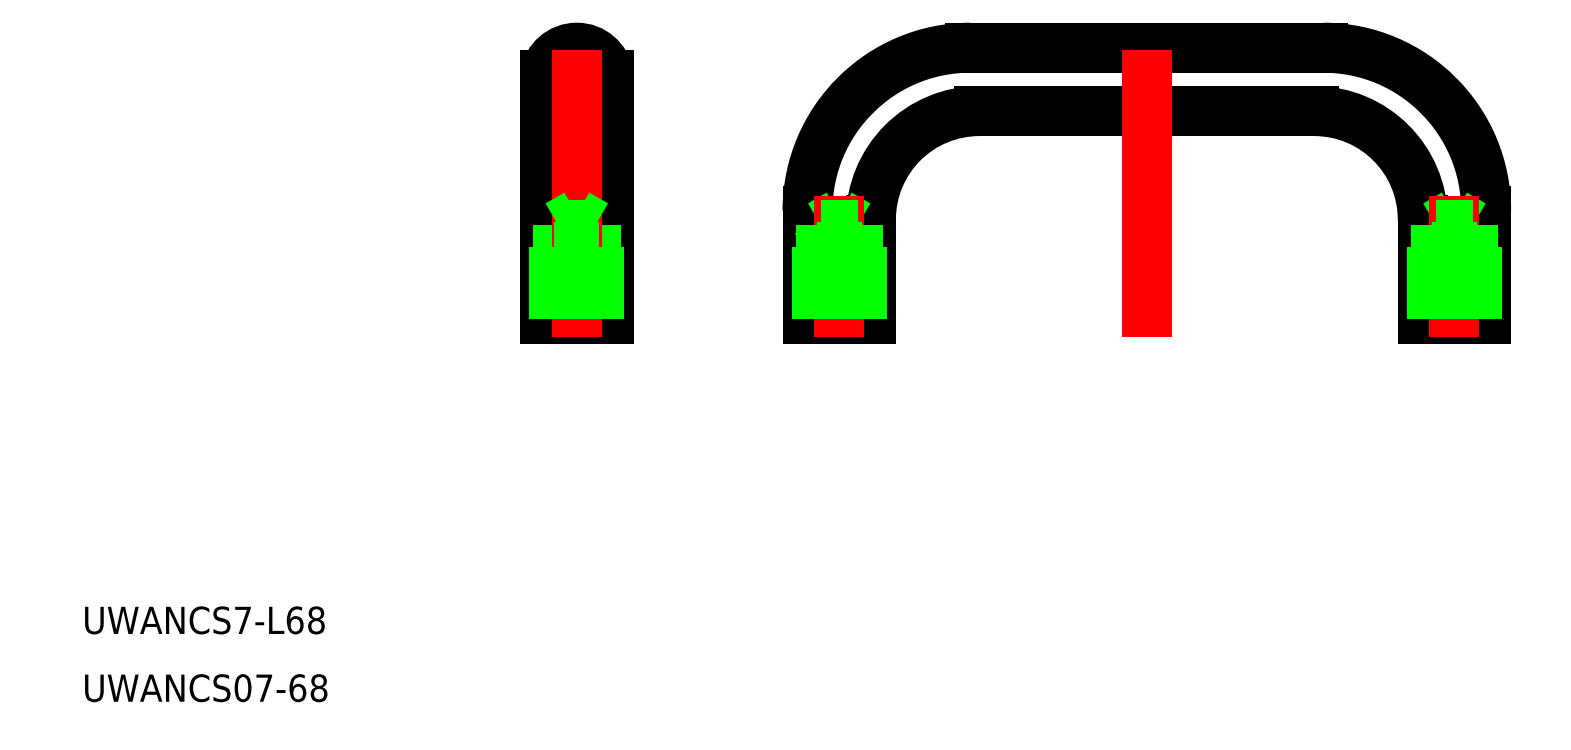
<metadata>
{"format":"dxf","ext":"dxf","renderer":"ezdxf+matplotlib","layout":"modelspace","background":"white","min_lineweight":24,"dpi":150}
</metadata>
<code>
0
SECTION
2
ENTITIES
0
LINE
8
0
10
25.5
20
12
30
0
11
25.5
21
2.51e-14
31
0
0
LINE
8
0
10
32.5
20
11
30
0
11
32.5
21
2.51e-14
31
0
0
LINE
8
0
10
-3.5
20
26.98
30
0
11
-3.5
21
2.49e-14
31
0
0
LINE
8
0
10
3.5
20
26.98
30
0
11
3.5
21
2.49e-14
31
0
0
LINE
8
0
10
-3.5
20
2.49e-14
30
0
11
3.5
21
3.6e-15
31
0
0
LINE
8
0
10
25.5
20
2.51e-14
30
0
11
32.5
21
2.51e-14
31
0
0
ARC
8
0
10
6.9e-15
20
26.46
30
0
40
3.538
50
8.45
51
171.5
0
LINE
8
0
10
93.5
20
11
30
0
11
93.5
21
2.51e-14
31
0
0
LINE
8
0
10
100.5
20
12
30
0
11
100.5
21
2.51e-14
31
0
0
LINE
8
0
10
93.5
20
2.51e-14
30
0
11
100.5
21
2.51e-14
31
0
0
LINE
8
0
10
43.5
20
30
30
0
11
82.5
21
30
31
0
0
LINE
8
0
10
44.5
20
23
30
0
11
81.5
21
23
31
0
0
ARC
8
0
10
43.5
20
12
30
0
40
18
50
90
51
180
0
ARC
8
0
10
82.5
20
12
30
0
40
18
50
0
51
90
0
ARC
8
0
10
44.5
20
11
30
0
40
12
50
90
51
180
0
ARC
8
0
10
81.5
20
11
30
0
40
12
50
0
51
90
0
LINE
8
0
10
99.07
20
10.4
30
0
11
97
21
11.59
31
0
0
LINE
8
0
10
94.93
20
10.4
30
0
11
97
21
11.59
31
0
0
LINE
8
CENTER
10
97
20
-2
30
0
11
97
21
13.59
31
0
0
LINE
8
0
10
94.93
20
10.4
30
0
11
99.07
21
10.4
31
0
0
LINE
8
0
10
99.5
20
8
30
0
11
94.5
21
8
31
0
0
LINE
8
0
10
94.5
20
2.51e-14
30
0
11
94.5
21
8
31
0
0
LINE
8
0
10
94.93
20
2.51e-14
30
0
11
94.93
21
10.4
31
0
0
LINE
8
0
10
94.5
20
8
30
0
11
94.93
21
8.75
31
0
0
LINE
8
0
10
99.5
20
2.51e-14
30
0
11
99.5
21
8
31
0
0
LINE
8
0
10
99.07
20
2.51e-14
30
0
11
99.07
21
10.4
31
0
0
LINE
8
0
10
99.5
20
8
30
0
11
99.07
21
8.75
31
0
0
LINE
8
0
10
31.07
20
10.4
30
0
11
29
21
11.59
31
0
0
LINE
8
0
10
26.93
20
10.4
30
0
11
29
21
11.59
31
0
0
LINE
8
CENTER
10
29
20
-2
30
0
11
29
21
13.59
31
0
0
LINE
8
0
10
26.93
20
10.4
30
0
11
31.07
21
10.4
31
0
0
LINE
8
0
10
31.5
20
8
30
0
11
26.5
21
8
31
0
0
LINE
8
0
10
26.5
20
2.51e-14
30
0
11
26.5
21
8
31
0
0
LINE
8
0
10
26.93
20
2.51e-14
30
0
11
26.93
21
10.4
31
0
0
LINE
8
0
10
26.5
20
8
30
0
11
26.93
21
8.75
31
0
0
LINE
8
0
10
31.5
20
2.51e-14
30
0
11
31.5
21
8
31
0
0
LINE
8
0
10
31.07
20
2.51e-14
30
0
11
31.07
21
10.4
31
0
0
LINE
8
0
10
31.5
20
8
30
0
11
31.07
21
8.75
31
0
0
TEXT
8
0
10
-54.68
20
-34.79
30
0
40
3
1
UWANCS7-L68
0
TEXT
8
0
10
-54.68
20
-42.29
30
0
40
3
1
UWANCS07-68
0
LINE
8
0
10
2.5
20
8
30
0
11
2.067
21
8.75
31
0
0
LINE
8
0
10
2.067
20
1.47e-14
30
0
11
2.067
21
10.4
31
0
0
LINE
8
0
10
-2.5
20
8
30
0
11
-2.067
21
8.75
31
0
0
LINE
8
0
10
-2.067
20
1.47e-14
30
0
11
-2.067
21
10.4
31
0
0
LINE
8
CENTER
10
6.7e-15
20
-2
30
0
11
7.1e-15
21
32
31
0
0
LINE
8
0
10
2.5
20
1.47e-14
30
0
11
2.5
21
8
31
0
0
LINE
8
0
10
-2.5
20
1.47e-14
30
0
11
-2.5
21
8
31
0
0
LINE
8
0
10
2.5
20
8
30
0
11
-2.5
21
8
31
0
0
LINE
8
0
10
-2.067
20
10.4
30
0
11
2.067
21
10.4
31
0
0
LINE
8
0
10
2.067
20
10.4
30
0
11
3.6e-15
21
11.59
31
0
0
LINE
8
0
10
-2.067
20
10.4
30
0
11
3.6e-15
21
11.59
31
0
0
LINE
8
CENTER
10
63
20
-2
30
0
11
63
21
32
31
0
0
ENDSEC
0
EOF

</code>
